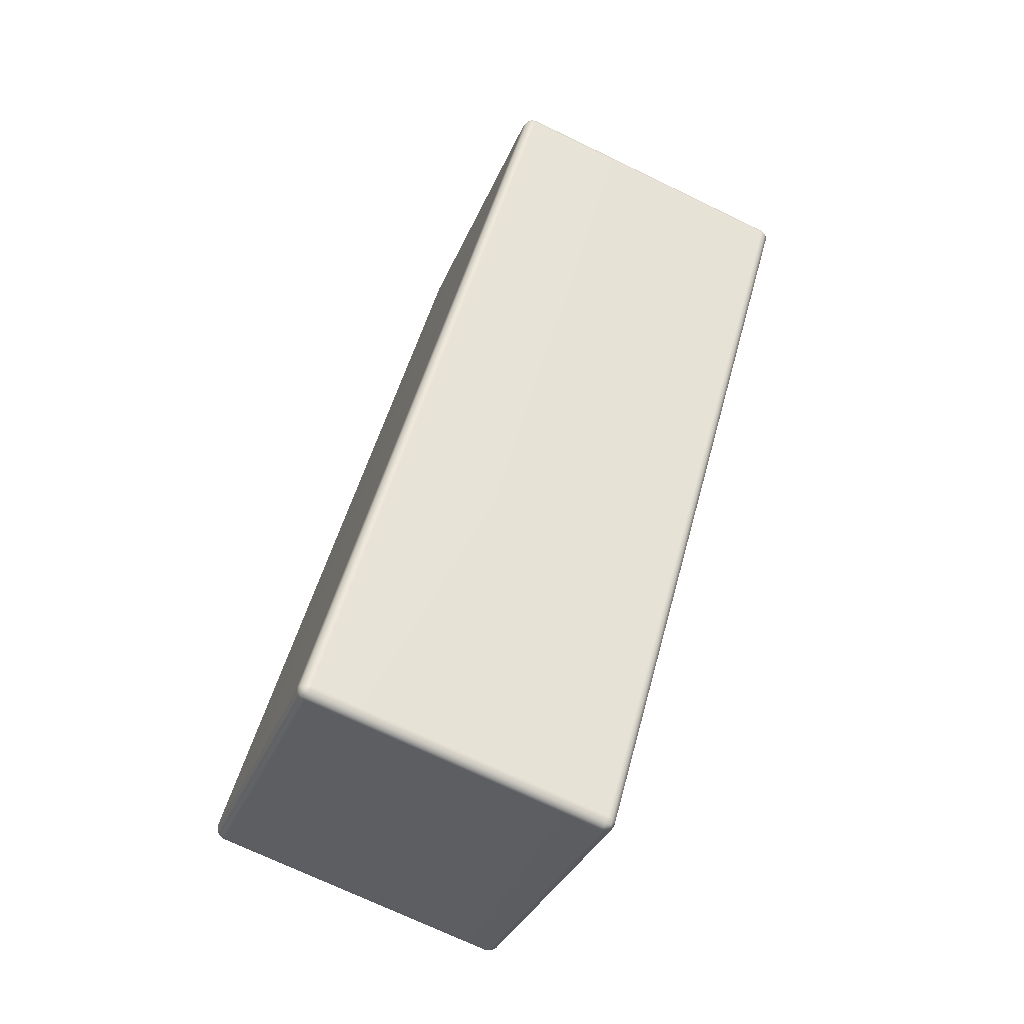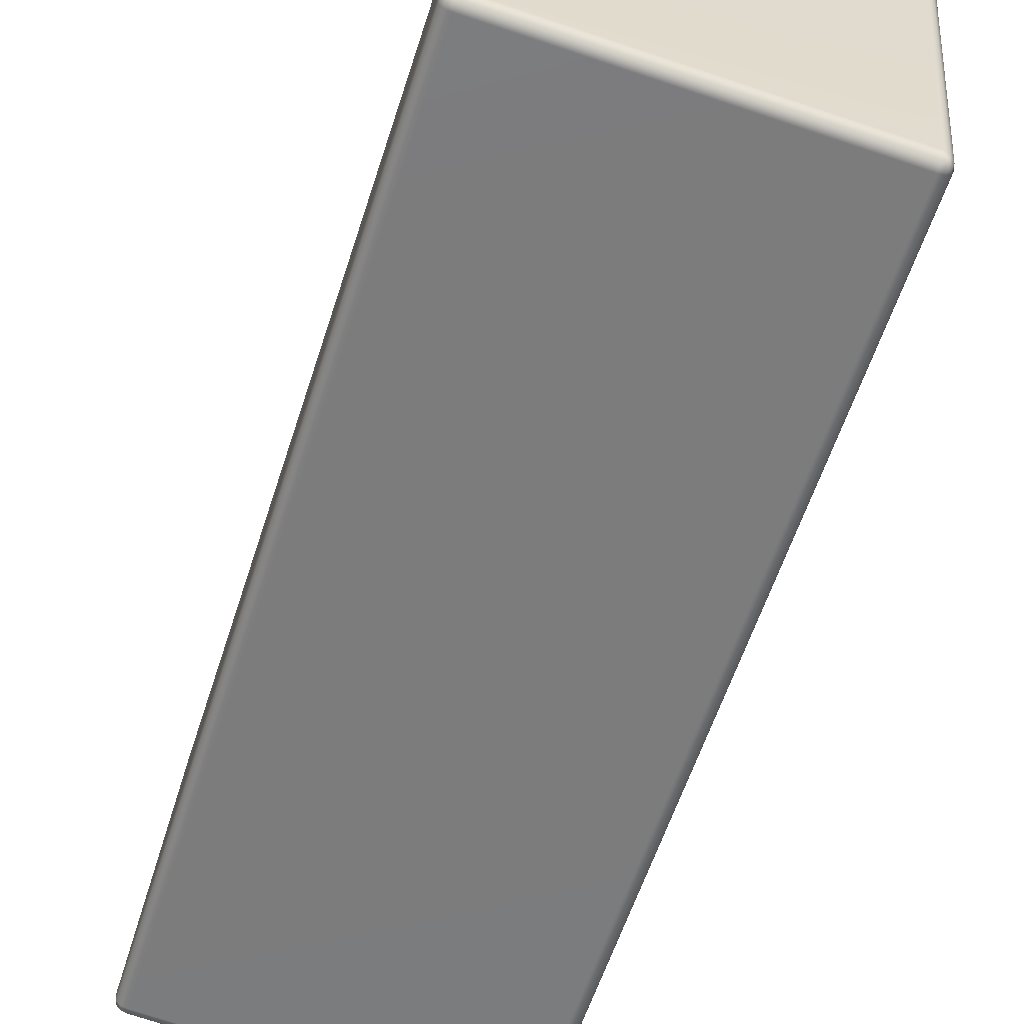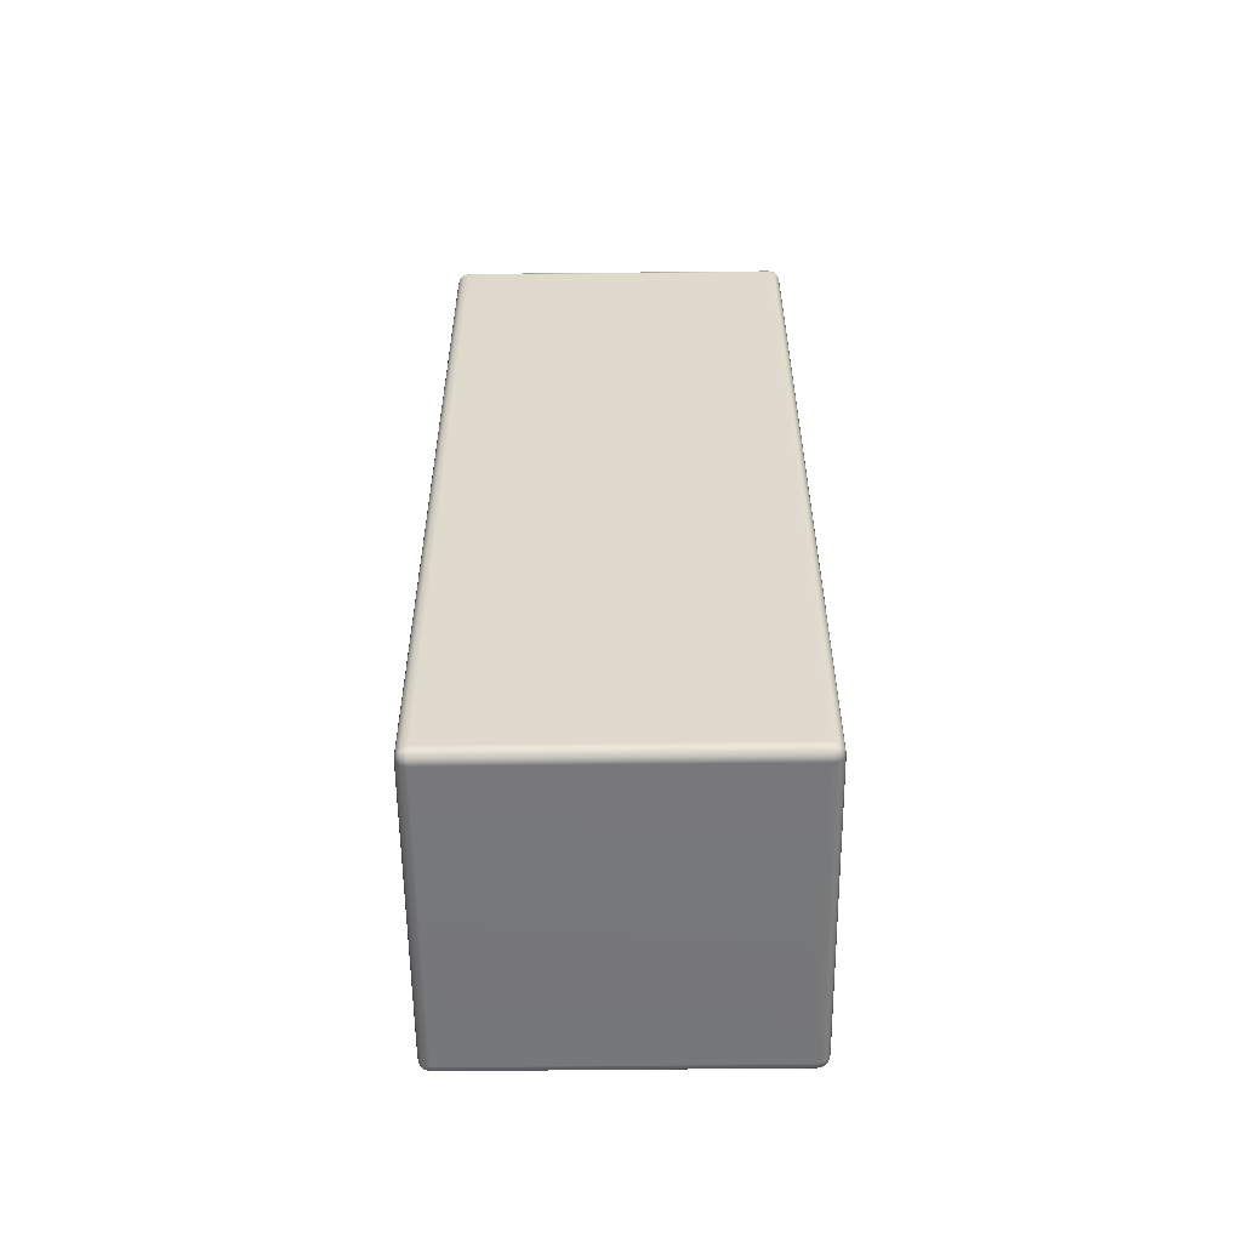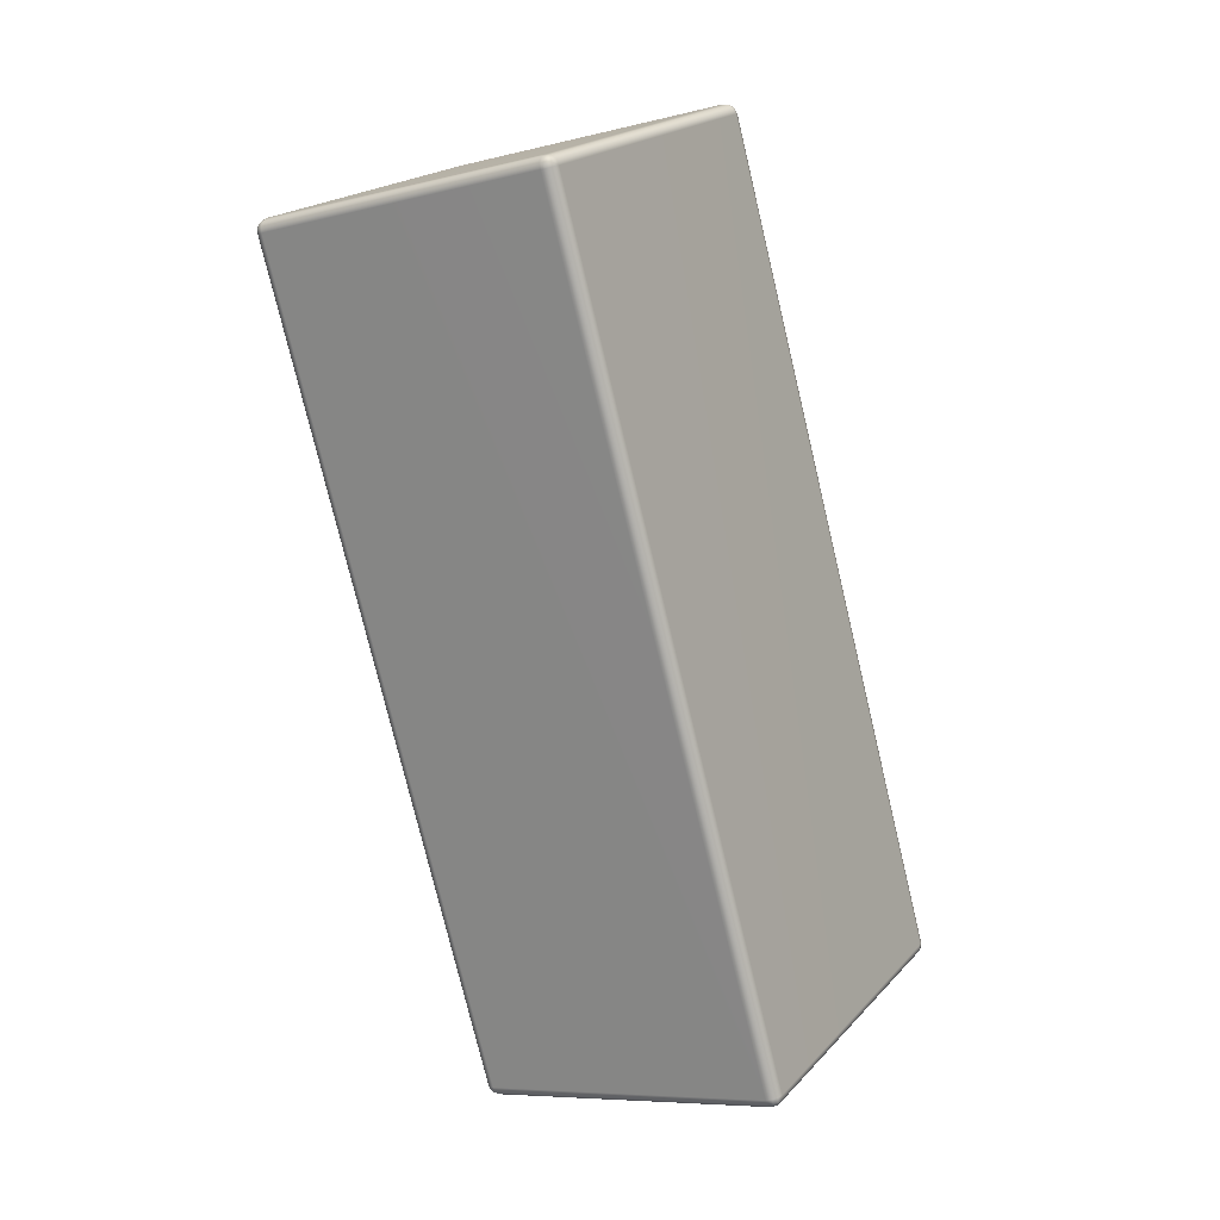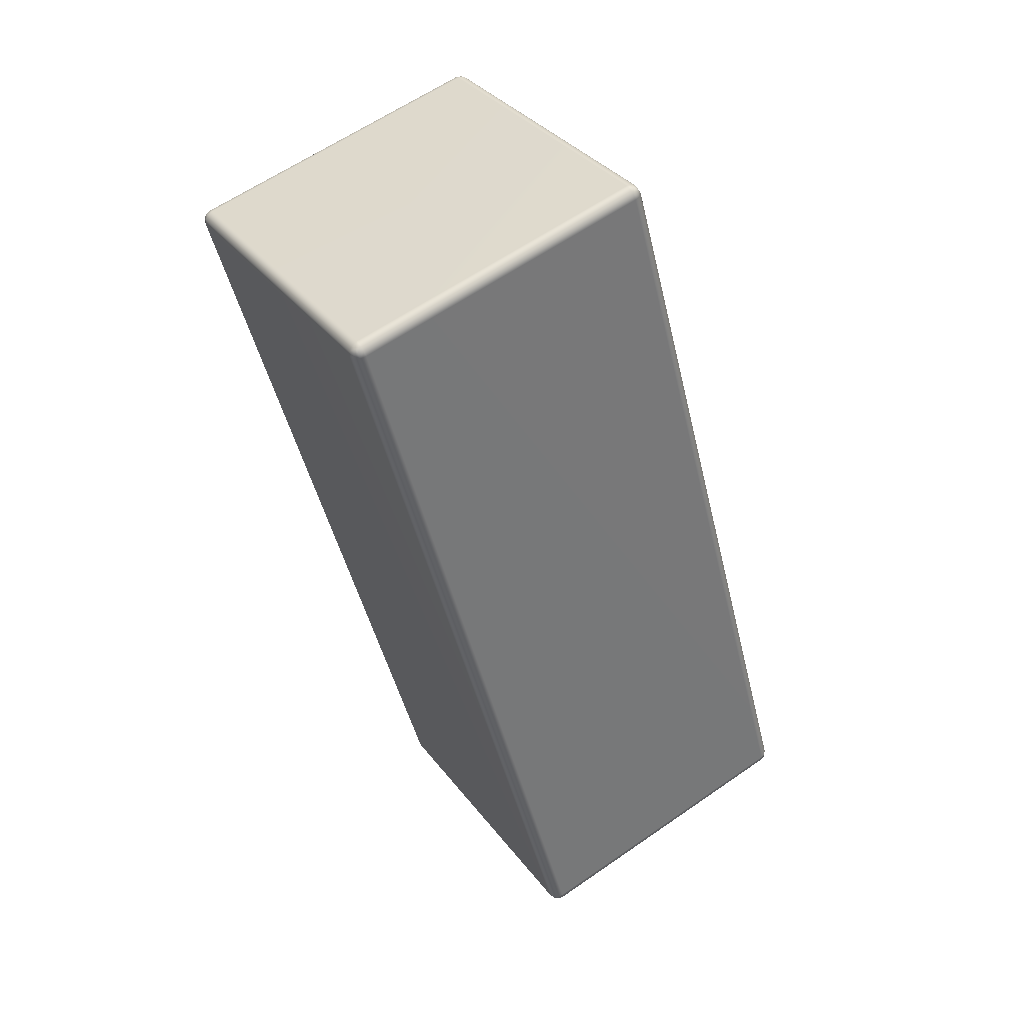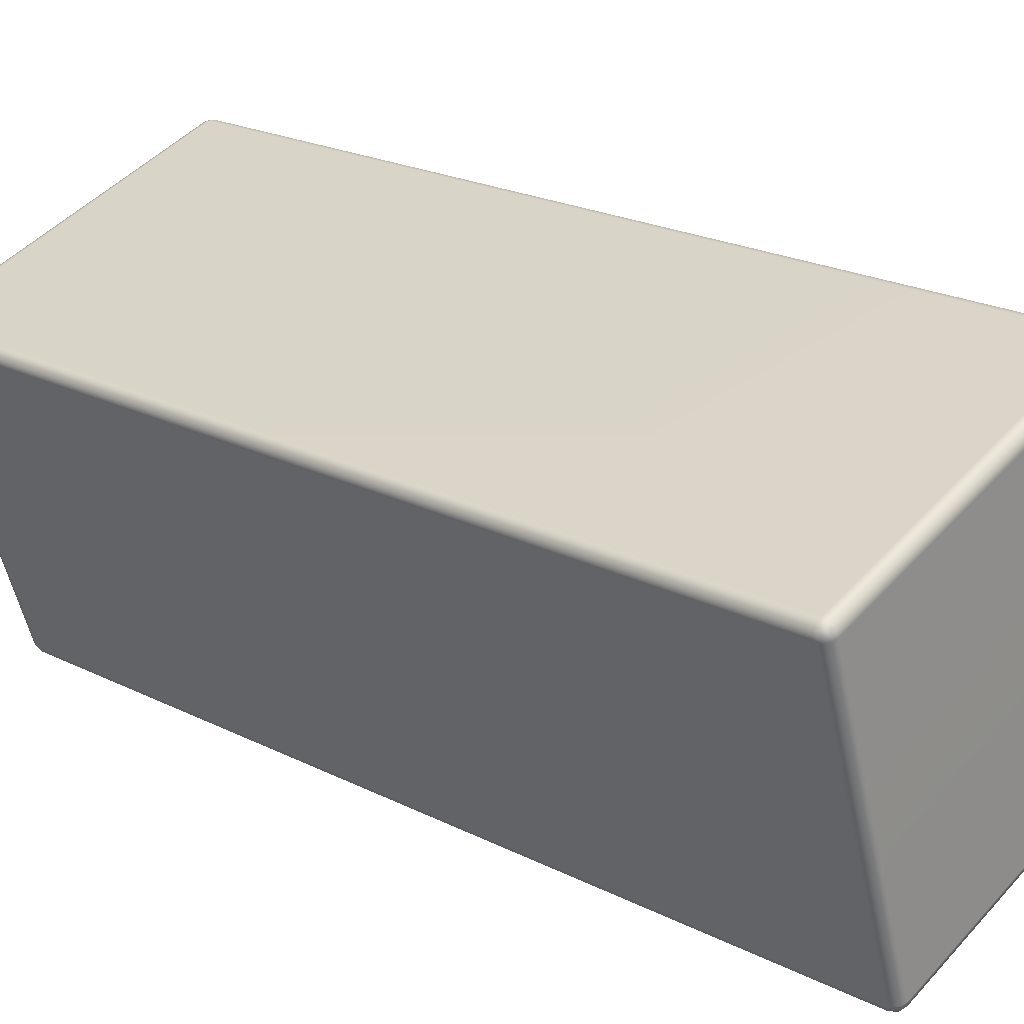
<metadata>
{"format":"obj","ext":"obj","renderer":"f3d","projection":"perspective","resolution":1024,"background":"white","views":[{"elev":-34.4,"azim":-110.5,"up":"+Z"},{"elev":-74.2,"azim":-18.2,"up":"+Y"},{"elev":-72.8,"azim":0.6,"up":"+Z"},{"elev":20.9,"azim":120.2,"up":"+Z"},{"elev":34.6,"azim":58.3,"up":"+Z"},{"elev":45.6,"azim":129.2,"up":"+Y"}]}
</metadata>
<code>
o model_8
v -0.0159 6.861 -1.032
v -0.01604 6.862 -1.032
v -0.01443 6.861 -1.032
v -0.01443 6.862 -1.032
v 0.07299 6.862 -1.032
v -0.01443 6.944 -1.01
v 0.07299 6.944 -1.01
v 0.07299 6.945 -1.009
v 0.0746 6.944 -1.009
v 0.0745 6.945 -1.009
v -0.016 6.944 -1.009
v -0.01443 6.945 -1.009
v 0.07469 6.881 -0.7791
v 0.07322 6.881 -0.7787
v 0.07483 6.879 -0.7791
v 0.07322 6.879 -0.7787
v 0.07322 6.798 -0.8013
v -0.0142 6.879 -0.7786
v -0.0142 6.798 -0.8013
v -0.01581 6.798 -0.8017
v -0.0142 6.797 -0.8022
v -0.01572 6.797 -0.8024
v -0.0142 6.881 -0.7786
v -0.01577 6.879 -0.779
v 0.07478 6.798 -0.8018
v 0.07322 6.797 -0.8022
v 0.07469 6.797 -0.8025
v 0.07446 6.861 -1.032
v 0.07446 6.86 -1.031
v 0.07299 6.861 -1.032
v 0.07299 6.859 -1.032
v -0.01443 6.859 -1.032
v -0.01443 6.859 -1.03
v -0.01604 6.859 -1.03
v -0.0142 6.796 -0.8051
v -0.01581 6.796 -0.805
v -0.0142 6.796 -0.8035
v -0.01572 6.796 -0.8035
v -0.0142 6.797 -0.8022
v -0.01572 6.797 -0.8024
v 0.07455 6.859 -1.03
v 0.07299 6.859 -1.03
v 0.07478 6.796 -0.8051
v 0.07317 6.796 -0.8053
v 0.07317 6.796 -0.8037
v 0.07469 6.796 -0.8037
v 0.07469 6.797 -0.8025
v 0.07322 6.797 -0.8022
v -0.01443 6.861 -1.032
v -0.0159 6.861 -1.032
v -0.0159 6.86 -1.031
v 0.07446 6.861 -1.032
v 0.07299 6.861 -1.032
v 0.07455 6.862 -1.032
v -0.0159 6.945 -1.009
v -0.0159 6.945 -1.007
v -0.01443 6.945 -1.009
v -0.01439 6.946 -1.007
v 0.07299 6.946 -1.008
v 0.07299 6.946 -1.006
v 0.0746 6.945 -1.006
v 0.07322 6.883 -0.781
v 0.07483 6.883 -0.781
v 0.07322 6.882 -0.7795
v 0.07469 6.882 -0.7797
v 0.07322 6.881 -0.7787
v 0.07469 6.881 -0.7791
v -0.016 6.945 -1.006
v -0.01439 6.946 -1.006
v -0.01577 6.883 -0.781
v -0.0142 6.883 -0.7808
v -0.0142 6.882 -0.7795
v -0.01567 6.882 -0.7796
v -0.01567 6.881 -0.779
v -0.0142 6.881 -0.7786
v 0.07299 6.945 -1.009
v 0.0745 6.945 -1.009
v 0.0745 6.945 -1.008
v 0.07574 6.944 -1.006
v 0.07597 6.881 -0.7813
v 0.07561 6.881 -0.78
v 0.07538 6.945 -1.008
v 0.0745 6.945 -1.009
v 0.07538 6.945 -1.008
v 0.0746 6.944 -1.009
v 0.07574 6.943 -1.008
v 0.07574 6.862 -1.031
v 0.07616 6.862 -1.029
v 0.07574 6.86 -1.03
v 0.07639 6.799 -0.8044
v 0.07593 6.797 -0.8049
v 0.07593 6.798 -0.8029
v 0.07556 6.797 -0.8034
v 0.07478 6.798 -0.8018
v 0.07469 6.797 -0.8025
v 0.07574 6.944 -1.006
v 0.07616 6.943 -1.007
v 0.07597 6.881 -0.7813
v 0.07639 6.88 -0.7817
v 0.07597 6.879 -0.7802
v 0.07561 6.881 -0.78
v 0.07469 6.881 -0.7791
v 0.07483 6.879 -0.7791
v 0.07455 6.862 -1.032
v 0.07446 6.861 -1.032
v 0.07538 6.861 -1.031
v 0.07455 6.859 -1.03
v 0.07478 6.796 -0.8051
v 0.07469 6.796 -0.8037
v 0.07446 6.86 -1.031
v -0.01567 6.882 -0.7796
v -0.01577 6.883 -0.781
v -0.01696 6.881 -0.7812
v -0.016 6.945 -1.006
v -0.01714 6.944 -1.006
v -0.01678 6.945 -1.008
v -0.01714 6.943 -1.008
v -0.0159 6.945 -1.009
v -0.016 6.944 -1.009
v -0.0159 6.945 -1.007
v -0.01604 6.862 -1.032
v -0.01719 6.862 -1.031
v -0.01756 6.943 -1.007
v -0.0176 6.862 -1.029
v -0.01737 6.799 -0.8043
v -0.01696 6.797 -0.8048
v -0.01696 6.798 -0.8028
v -0.01659 6.797 -0.8033
v -0.01572 6.797 -0.8024
v -0.01572 6.796 -0.8035
v -0.01581 6.796 -0.805
v -0.01719 6.86 -1.03
v -0.01682 6.861 -1.031
v -0.0159 6.861 -1.032
v -0.0159 6.86 -1.031
v -0.01604 6.859 -1.03
v -0.01737 6.88 -0.7817
v -0.01696 6.879 -0.7801
v -0.01659 6.881 -0.7798
v -0.01577 6.879 -0.779
v -0.01567 6.881 -0.779
v -0.01581 6.798 -0.8017
v -0.01567 6.881 -0.779
v -0.0159 6.945 -1.009
f 1 2 3
f 2 4 3
f 3 4 5
f 4 6 5
f 5 6 7
f 6 8 7
f 7 8 9
f 8 10 9
f 9 10 10
f 10 2 10
f 10 2 2
f 2 11 2
f 2 11 4
f 11 6 4
f 4 6 6
f 6 11 6
f 6 11 11
f 11 12 11
f 11 12 6
f 12 8 6
f 6 8 8
f 8 13 8
f 8 13 13
f 13 14 13
f 13 14 15
f 14 16 15
f 15 16 17
f 16 18 17
f 17 18 19
f 18 20 19
f 19 20 21
f 20 22 21
f 21 22 22
f 22 14 22
f 22 14 14
f 14 23 14
f 14 23 16
f 23 18 16
f 16 18 18
f 18 23 18
f 18 23 23
f 23 24 23
f 23 24 18
f 24 20 18
f 18 20 20
f 20 15 20
f 20 15 15
f 15 17 15
f 15 17 25
f 17 26 25
f 25 26 27
f 26 27 27
f 27 27 17
f 27 17 17
f 17 17 17
f 17 19 17
f 17 19 26
f 19 21 26
f 26 21 21
f 21 28 21
f 21 28 28
f 28 29 28
f 28 29 30
f 29 31 30
f 30 31 32
f 31 33 32
f 32 33 34
f 33 35 34
f 34 35 36
f 35 37 36
f 36 37 38
f 37 39 38
f 38 39 40
f 39 40 40
f 40 40 29
f 40 29 29
f 29 29 29
f 29 41 29
f 29 41 31
f 41 42 31
f 31 42 33
f 42 35 33
f 33 35 35
f 35 41 35
f 35 41 41
f 41 43 41
f 41 43 42
f 43 44 42
f 42 44 35
f 44 37 35
f 35 37 37
f 37 44 37
f 37 44 45
f 44 43 45
f 45 43 46
f 43 46 46
f 46 46 46
f 46 47 46
f 46 47 45
f 47 48 45
f 45 48 39
f 48 39 39
f 39 39 30
f 39 30 30
f 30 30 30
f 30 32 30
f 30 32 49
f 32 50 49
f 49 50 50
f 50 32 50
f 50 32 51
f 32 34 51
f 51 34 34
f 34 52 34
f 34 52 52
f 52 53 52
f 52 53 54
f 53 5 54
f 54 5 7
f 5 7 7
f 7 7 55
f 7 55 55
f 55 55 55
f 55 56 55
f 55 56 57
f 56 58 57
f 57 58 59
f 58 60 59
f 59 60 61
f 60 62 61
f 61 62 63
f 62 64 63
f 63 64 65
f 64 66 65
f 65 66 67
f 66 67 67
f 67 67 56
f 67 56 56
f 56 56 56
f 56 68 56
f 56 68 58
f 68 69 58
f 58 69 60
f 69 62 60
f 60 62 62
f 62 68 62
f 62 68 68
f 68 70 68
f 68 70 69
f 70 71 69
f 69 71 62
f 71 64 62
f 62 64 64
f 64 71 64
f 64 71 72
f 71 70 72
f 72 70 73
f 70 73 73
f 73 73 73
f 73 74 73
f 73 74 72
f 74 75 72
f 72 75 66
f 75 66 66
f 66 66 57
f 66 57 57
f 57 57 57
f 57 59 57
f 57 59 76
f 59 77 76
f 76 77 77
f 77 59 77
f 77 59 78
f 59 61 78
f 78 61 79
f 61 63 79
f 79 63 80
f 63 81 80
f 80 81 81
f 81 63 81
f 81 63 63
f 63 65 63
f 63 65 81
f 65 67 81
f 81 67 67
f 67 79 67
f 67 79 79
f 79 82 79
f 79 82 78
f 82 77 78
f 78 77 77
f 77 83 77
f 77 83 83
f 83 84 83
f 83 84 85
f 84 86 85
f 85 86 87
f 86 88 87
f 87 88 89
f 88 90 89
f 89 90 91
f 90 92 91
f 91 92 93
f 92 94 93
f 93 94 95
f 94 95 95
f 95 95 84
f 95 84 84
f 84 84 84
f 84 96 84
f 84 96 86
f 96 97 86
f 86 97 88
f 97 90 88
f 88 90 90
f 90 96 90
f 90 96 96
f 96 98 96
f 96 98 97
f 98 99 97
f 97 99 90
f 99 92 90
f 90 92 92
f 92 99 92
f 92 99 100
f 99 98 100
f 100 98 101
f 98 101 101
f 101 101 101
f 101 102 101
f 101 102 100
f 102 103 100
f 100 103 94
f 103 94 94
f 94 94 85
f 94 85 85
f 85 85 85
f 85 87 85
f 85 87 104
f 87 105 104
f 104 105 105
f 105 87 105
f 105 87 106
f 87 89 106
f 106 89 107
f 89 91 107
f 107 91 108
f 91 109 108
f 108 109 109
f 109 91 109
f 109 91 91
f 91 93 91
f 91 93 109
f 93 95 109
f 109 95 95
f 95 105 95
f 95 105 105
f 105 106 105
f 105 106 110
f 106 107 110
f 110 107 107
f 107 111 107
f 107 111 111
f 111 112 111
f 111 112 113
f 112 114 113
f 113 114 115
f 114 116 115
f 115 116 117
f 116 118 117
f 117 118 119
f 118 119 119
f 119 119 114
f 119 114 114
f 114 114 114
f 114 120 114
f 114 120 116
f 120 118 116
f 116 118 118
f 118 119 118
f 118 119 119
f 119 121 119
f 119 121 117
f 121 122 117
f 117 122 123
f 122 124 123
f 123 124 125
f 124 126 125
f 125 126 127
f 126 128 127
f 127 128 129
f 128 130 129
f 129 130 130
f 130 128 130
f 130 128 131
f 128 126 131
f 131 126 132
f 126 124 132
f 132 124 122
f 124 122 122
f 122 122 132
f 122 132 132
f 132 132 132
f 132 122 132
f 132 122 133
f 122 121 133
f 133 121 134
f 121 134 134
f 134 134 133
f 134 133 133
f 133 133 133
f 133 135 133
f 133 135 132
f 135 136 132
f 132 136 131
f 136 131 131
f 131 131 117
f 131 117 117
f 117 117 117
f 117 123 117
f 117 123 115
f 123 137 115
f 115 137 113
f 137 138 113
f 113 138 139
f 138 140 139
f 139 140 141
f 140 141 141
f 141 141 137
f 141 137 137
f 137 137 137
f 137 125 137
f 137 125 138
f 125 127 138
f 138 127 140
f 127 142 140
f 140 142 142
f 142 113 142
f 142 113 113
f 113 139 113
f 113 139 111
f 139 141 111
f 134 135 133
f 125 137 123
f 3 5 53
f 39 37 45
f 72 66 64
f 100 94 92
f 7 9 54
f 129 142 127
f 24 23 143
f 12 11 144

</code>
